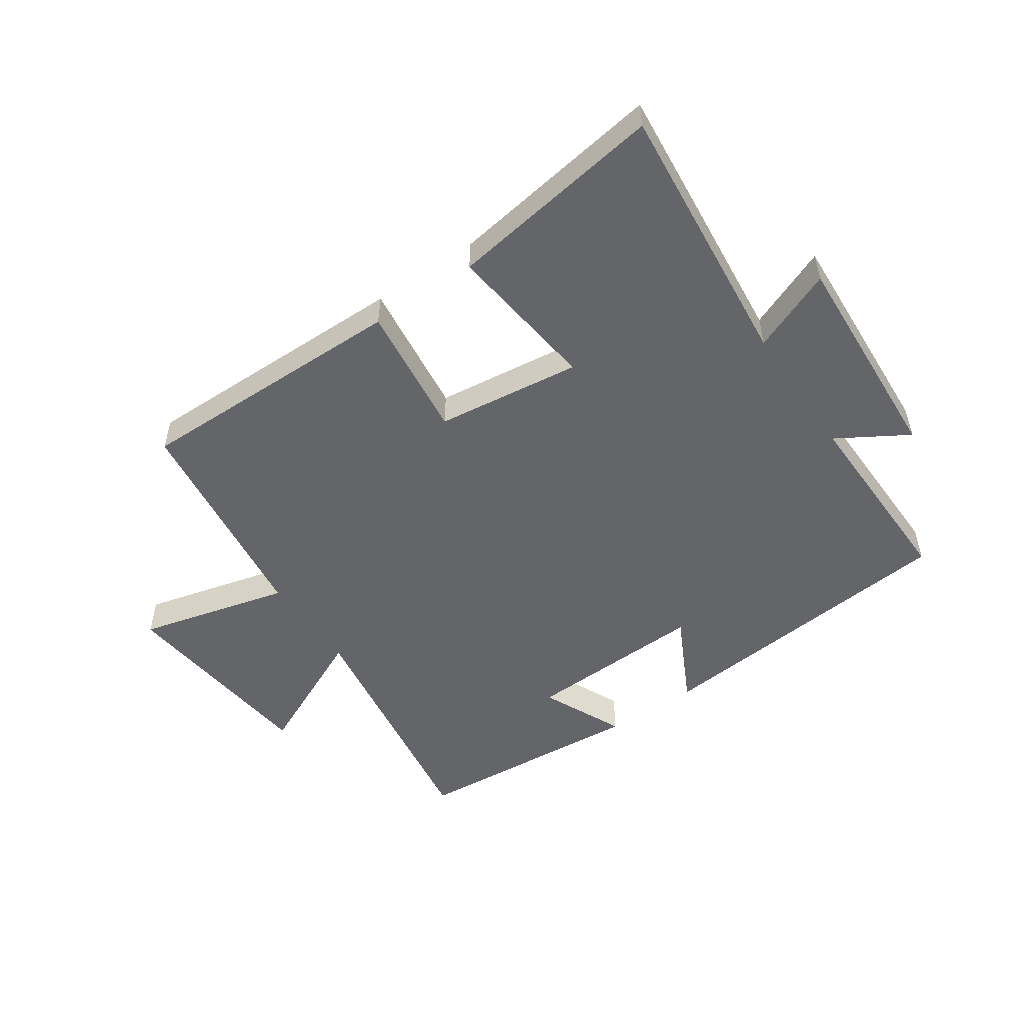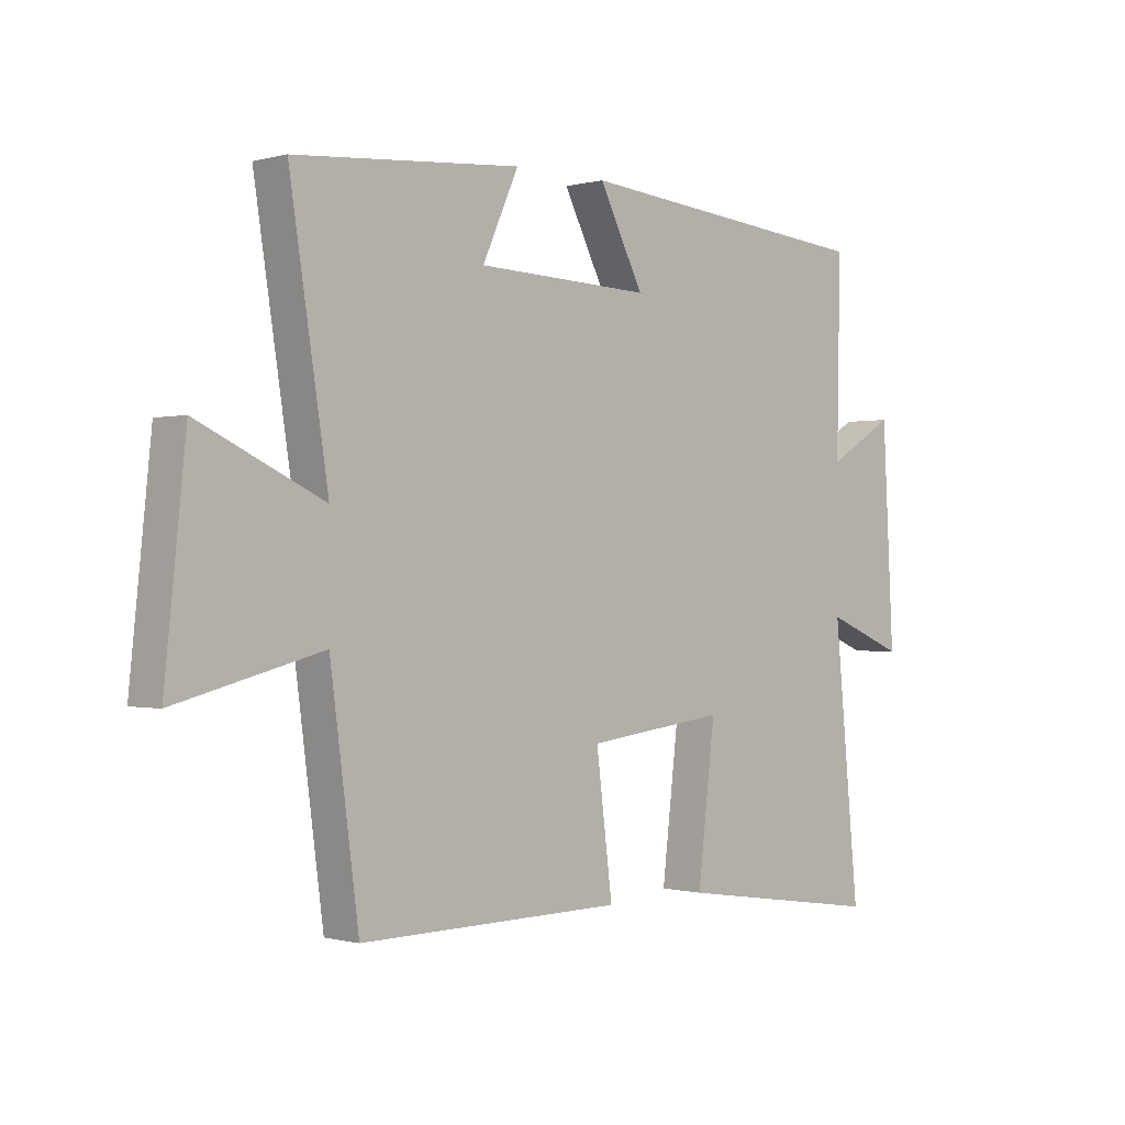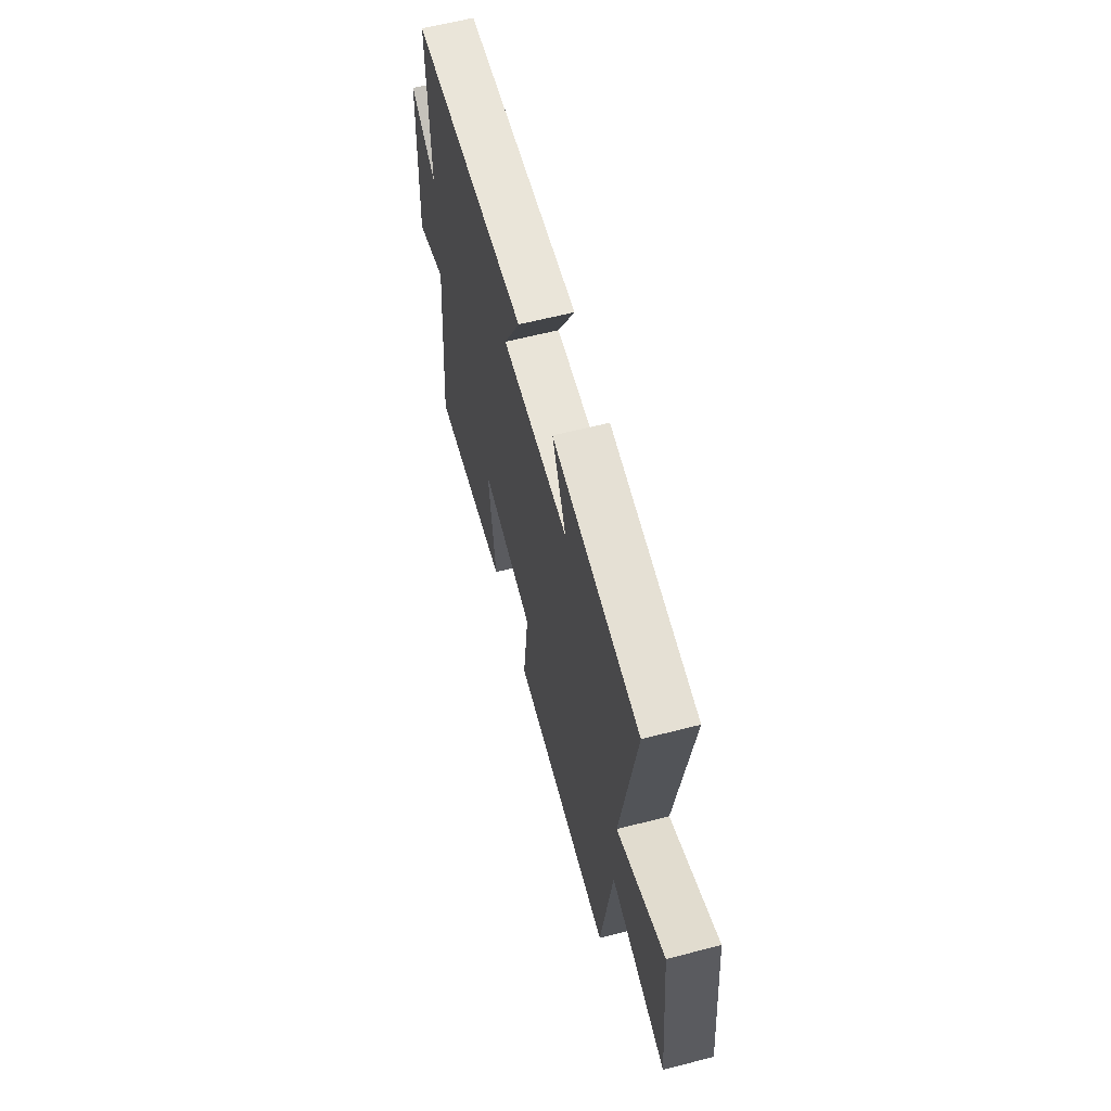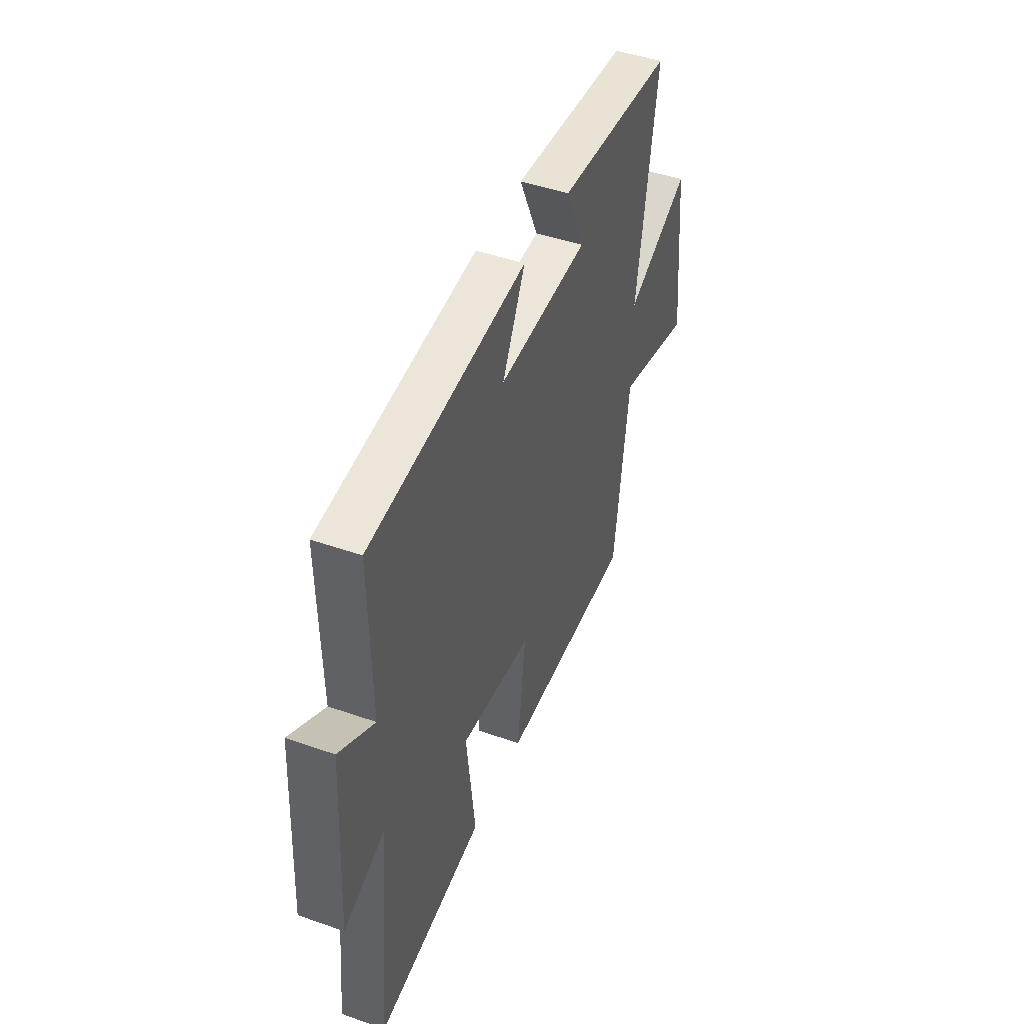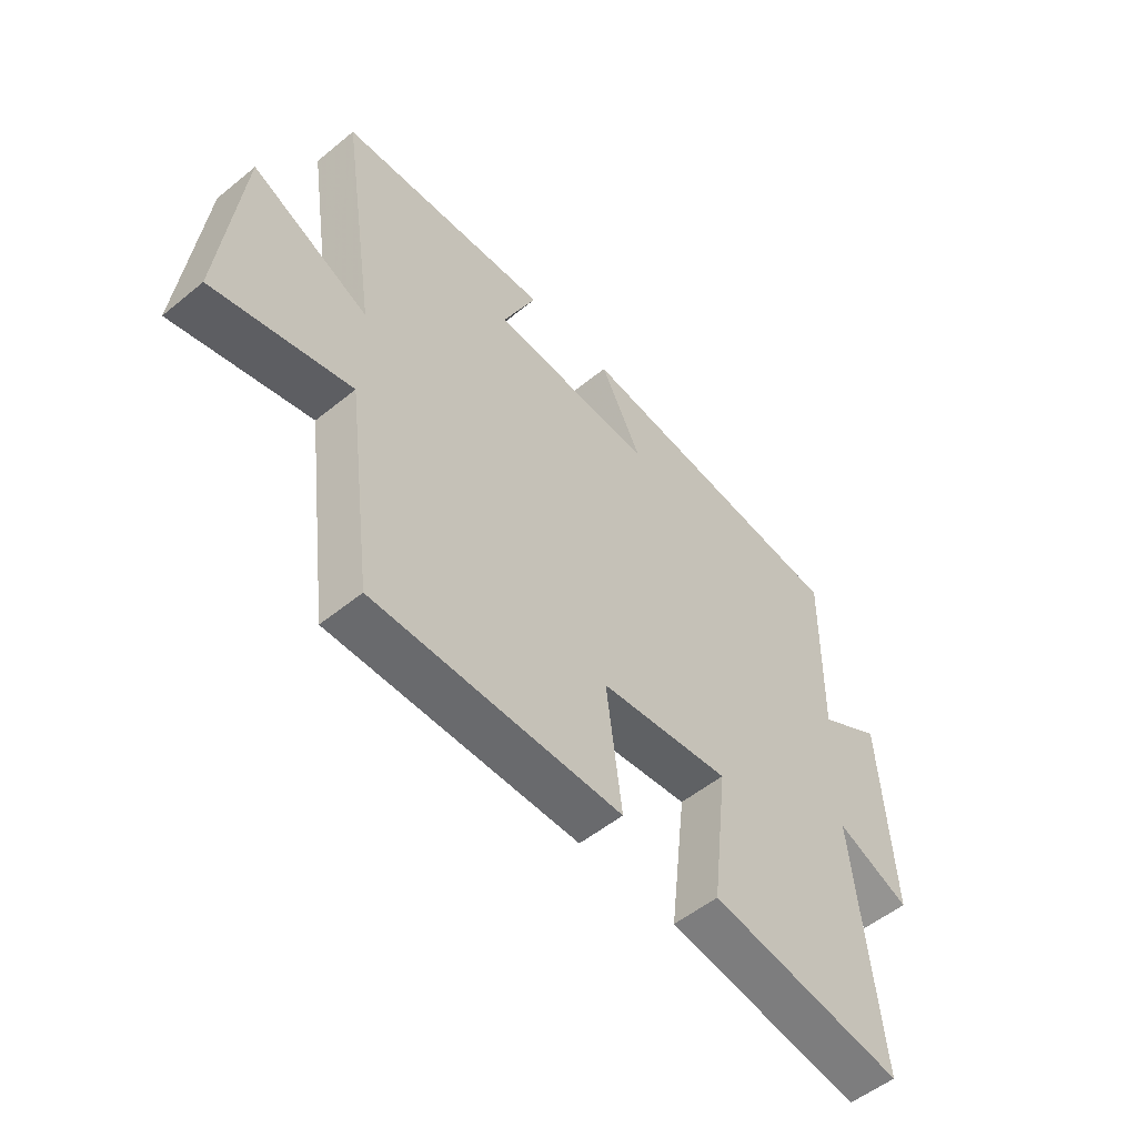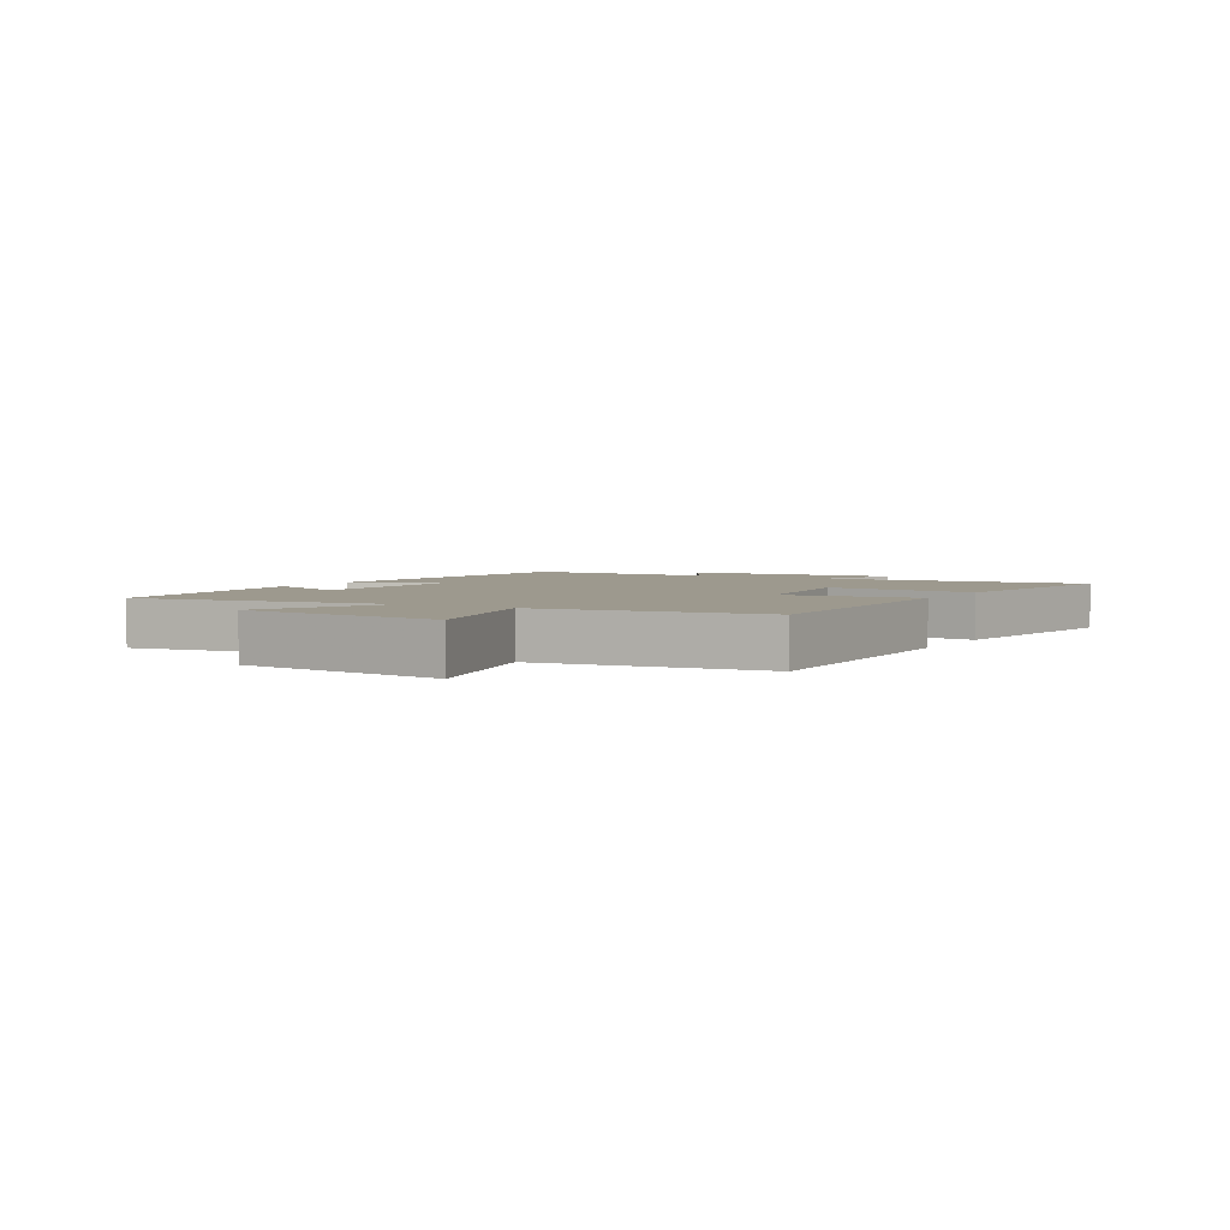
<metadata>
{"format":"obj","ext":"obj","renderer":"f3d","projection":"perspective","resolution":1024,"background":"white","views":[{"elev":-51.5,"azim":-145.5,"up":"+Y"},{"elev":-0.3,"azim":135.1,"up":"+Z"},{"elev":61.6,"azim":75.3,"up":"+Z"},{"elev":45.8,"azim":-68.1,"up":"+Z"},{"elev":-53.5,"azim":131.0,"up":"+Z"},{"elev":3.4,"azim":120.3,"up":"+Y"}]}
</metadata>
<code>
v -0.544 0.07 -0.554
v -0.5 0.07 -0.108
v -0.636 0.07 -0.164
v -0.616 0.07 0.198
v -0.5 0.07 0.128
v -0.506 0.07 0.45
v 0.015 0.07 0.5
v -0.061 0.07 0.351
v 0.239 0.07 0.363
v 0.177 0.07 0.5
v 0.566 0.07 0.469
v 0.5 0.07 0.044
v 0.715 0.07 0.144
v 0.751 0.07 -0.2
v 0.5 0.07 -0.136
v 0.451 0.07 -0.505
v -0.003 0.07 -0.5
v 0.025 0.07 -0.276
v -0.215 0.07 -0.246
v -0.185 0.07 -0.5
v -0.544 0 -0.554
v -0.5 0 -0.108
v -0.636 0 -0.164
v -0.616 0 0.198
v -0.5 0 0.128
v -0.506 0 0.45
v 0.015 0 0.5
v -0.061 0 0.351
v 0.239 0 0.363
v 0.177 0 0.5
v 0.566 0 0.469
v 0.5 0 0.044
v 0.715 0 0.144
v 0.751 0 -0.2
v 0.5 0 -0.136
v 0.451 0 -0.505
v -0.003 0 -0.5
v 0.025 0 -0.276
v -0.215 0 -0.246
v -0.185 0 -0.5
f 19 20 1 2
f 18 19 2
f 15 16 17 18
f 15 18 2
f 12 13 14 15
f 12 15 2
f 9 10 11 12
f 8 9 12 2
f 5 6 7 8
f 5 8 2 3
f 3 4 5
f 22 21 40 39
f 22 39 38
f 38 37 36 35
f 22 38 35
f 35 34 33 32
f 22 35 32
f 32 31 30 29
f 22 32 29 28
f 28 27 26 25
f 23 22 28 25
f 25 24 23
f 1 21 22 2
f 2 22 23 3
f 3 23 24 4
f 4 24 25 5
f 5 25 26 6
f 6 26 27 7
f 7 27 28 8
f 8 28 29 9
f 9 29 30 10
f 10 30 31 11
f 11 31 32 12
f 12 32 33 13
f 13 33 34 14
f 14 34 35 15
f 15 35 36 16
f 16 36 37 17
f 17 37 38 18
f 18 38 39 19
f 19 39 40 20
f 20 40 21 1

</code>
